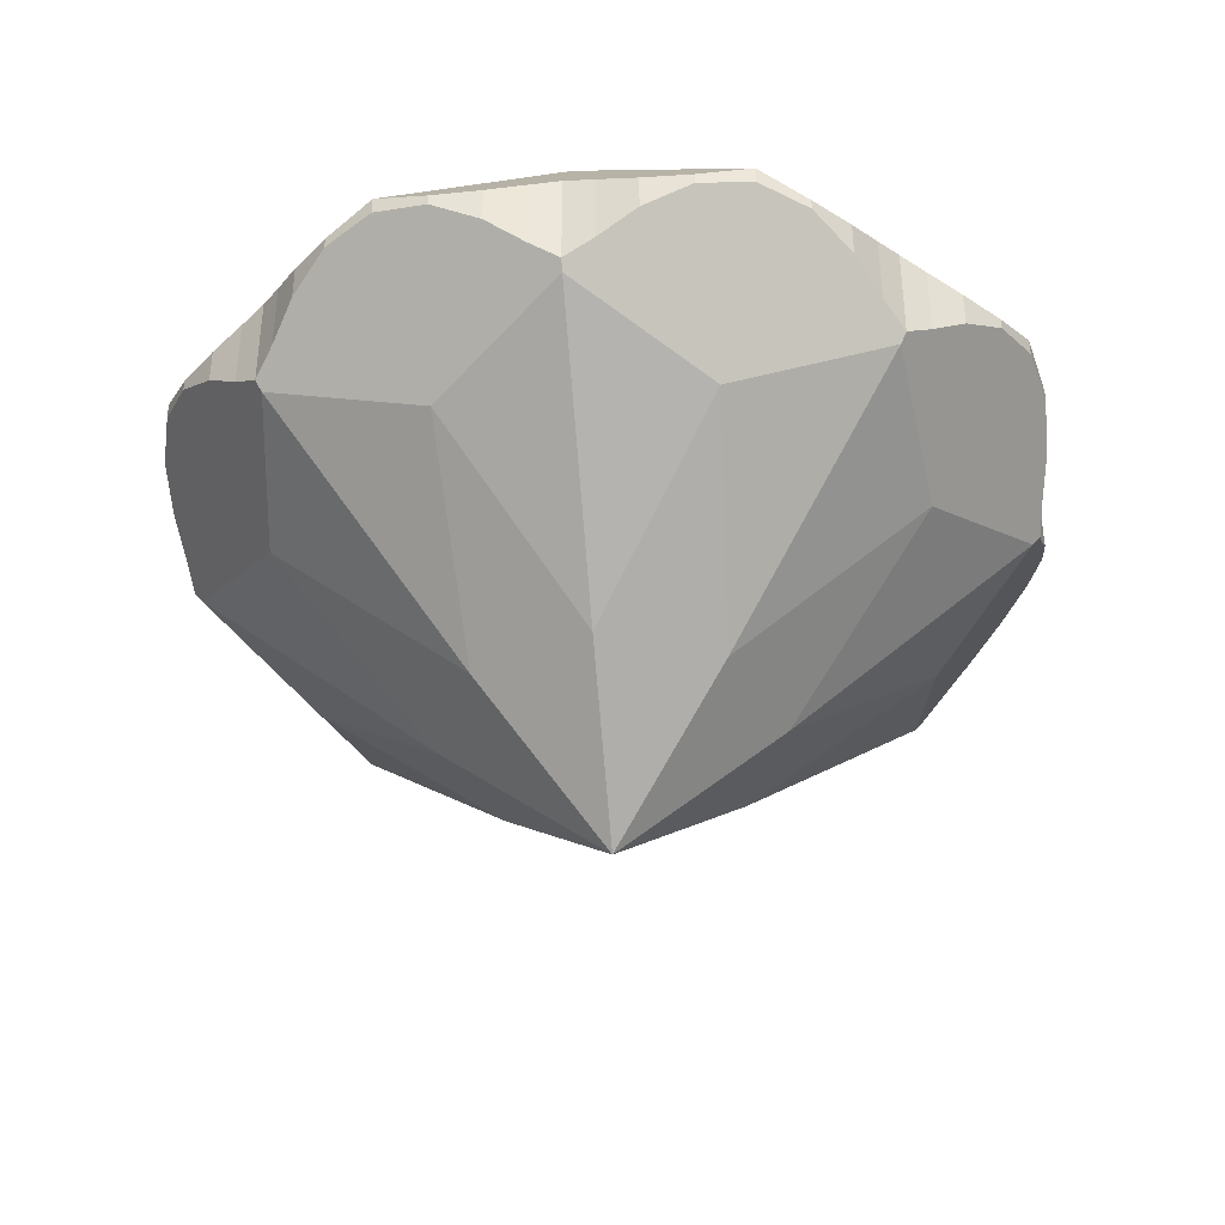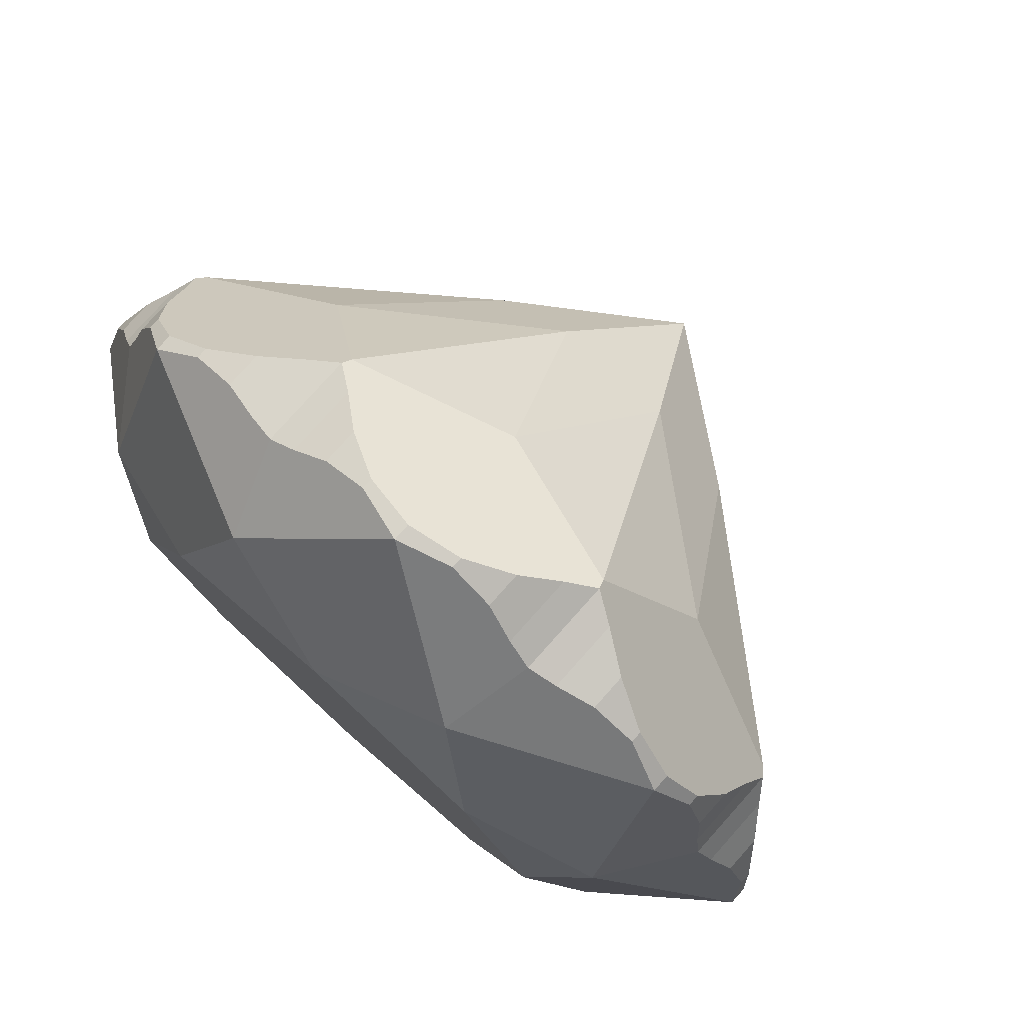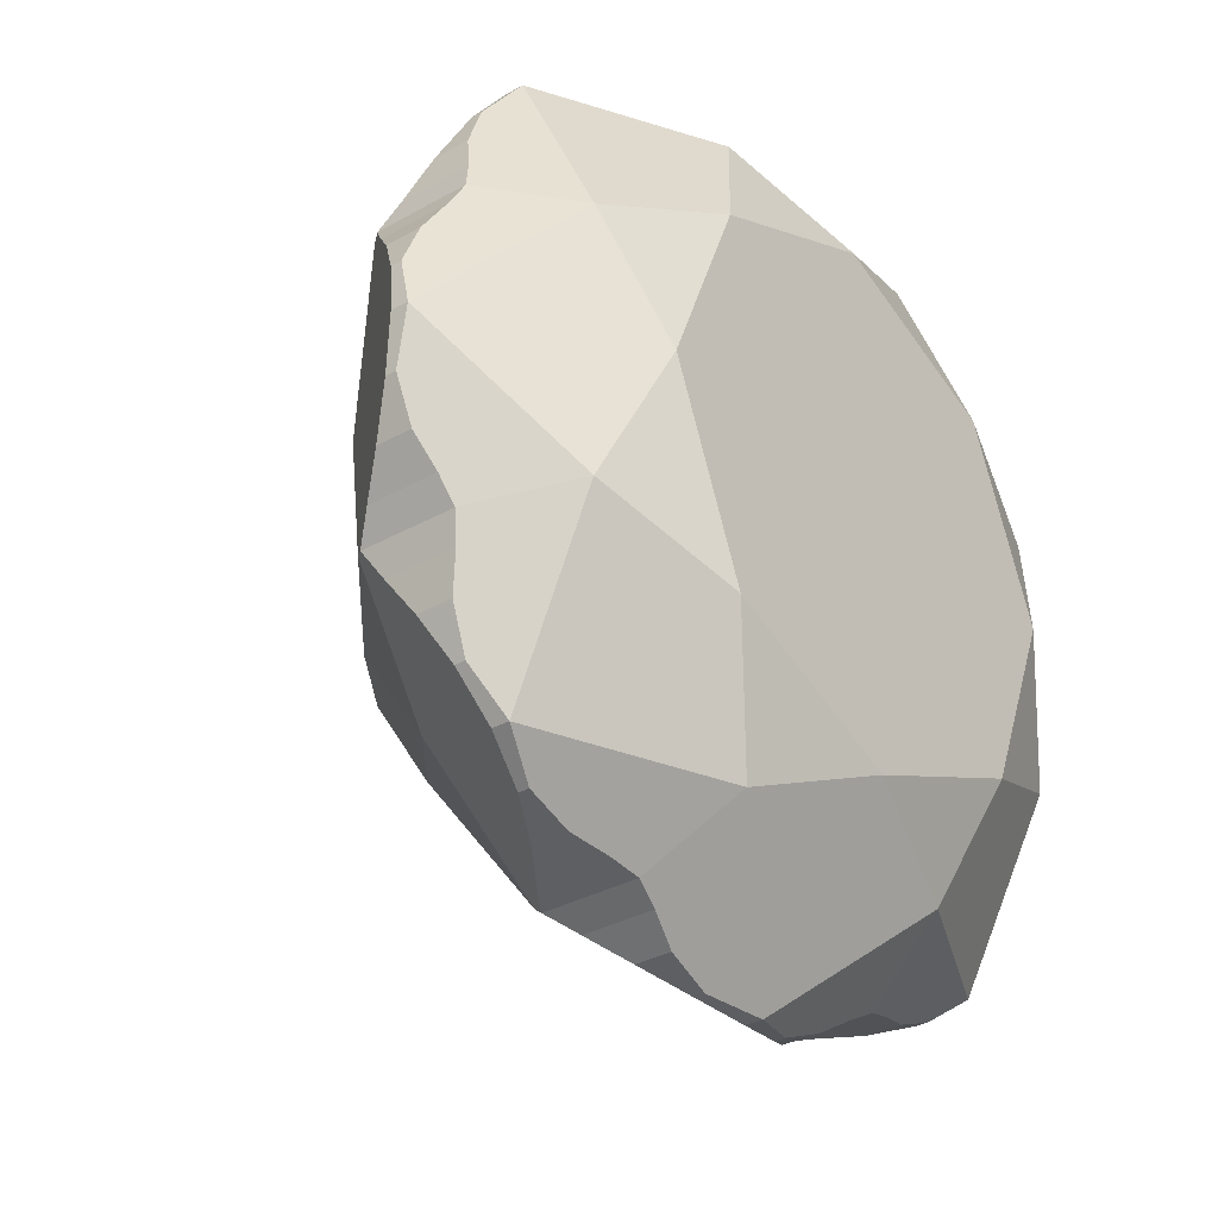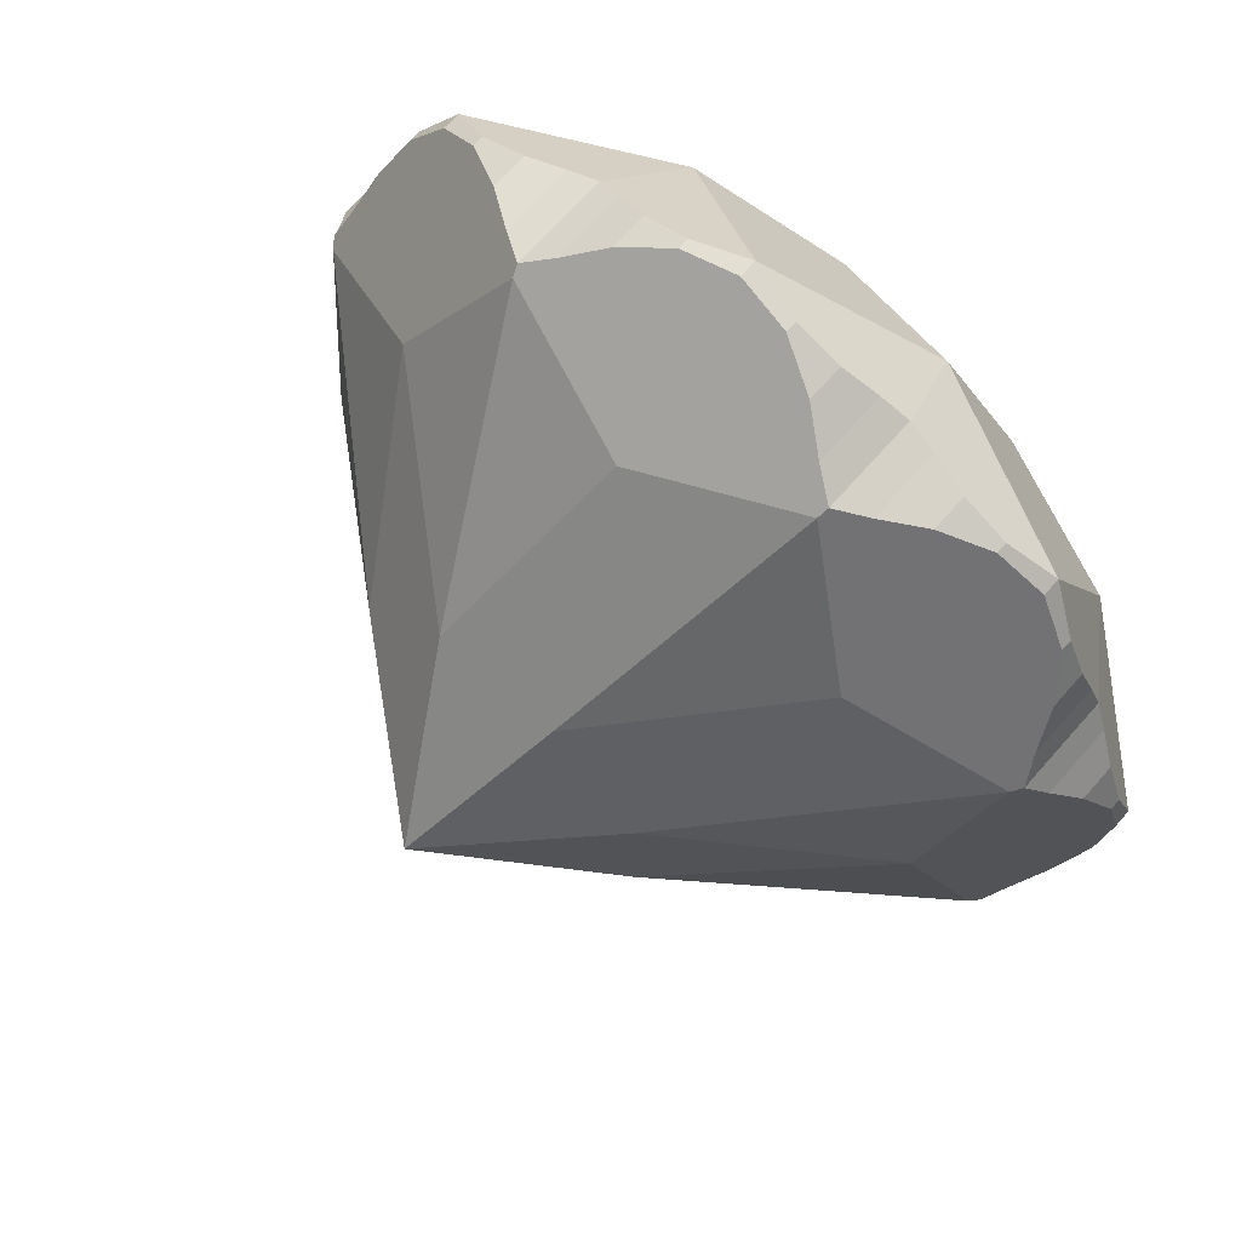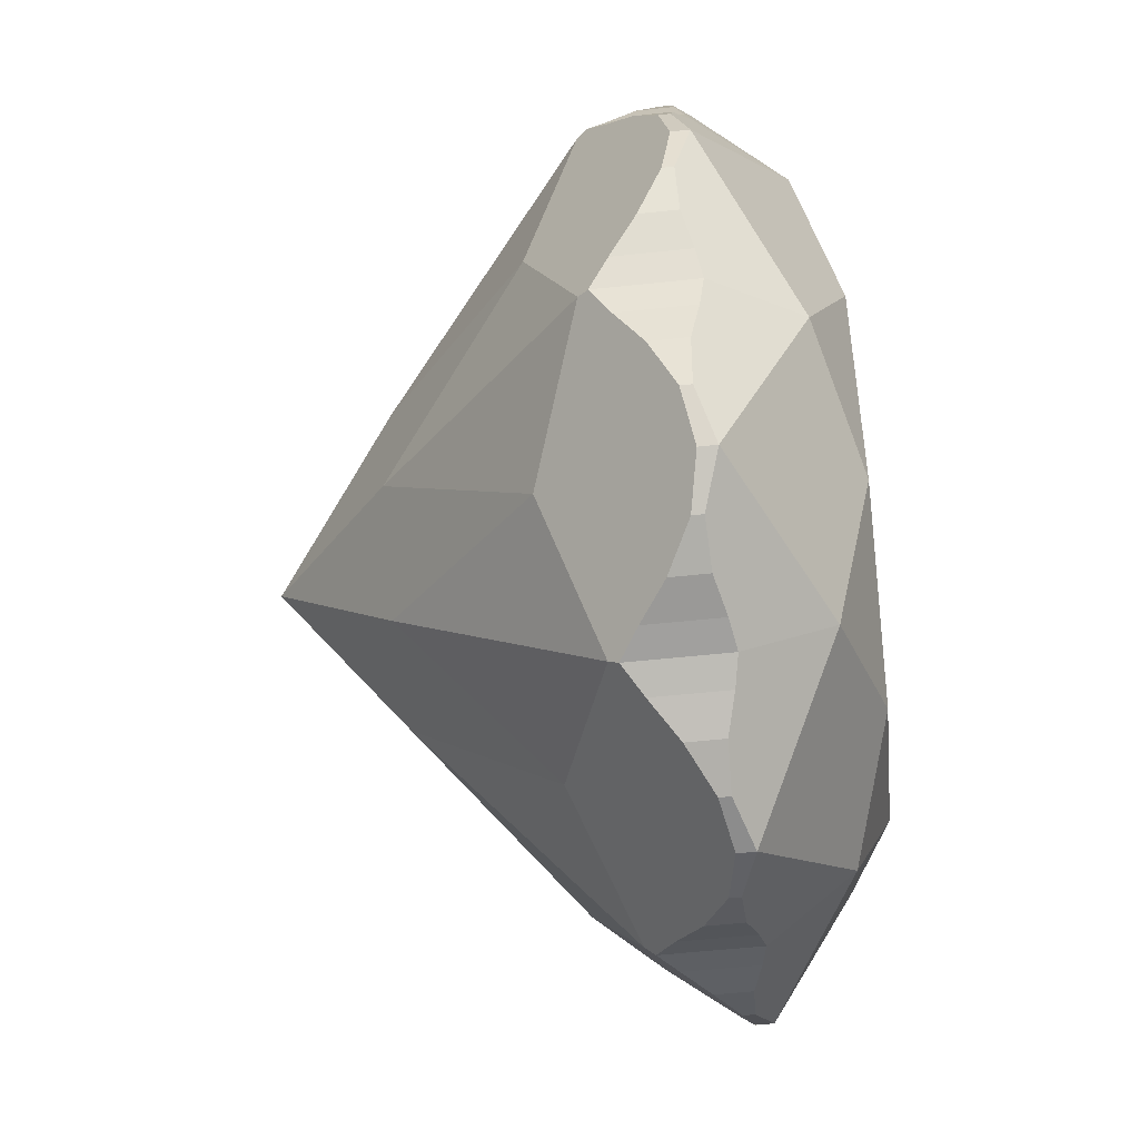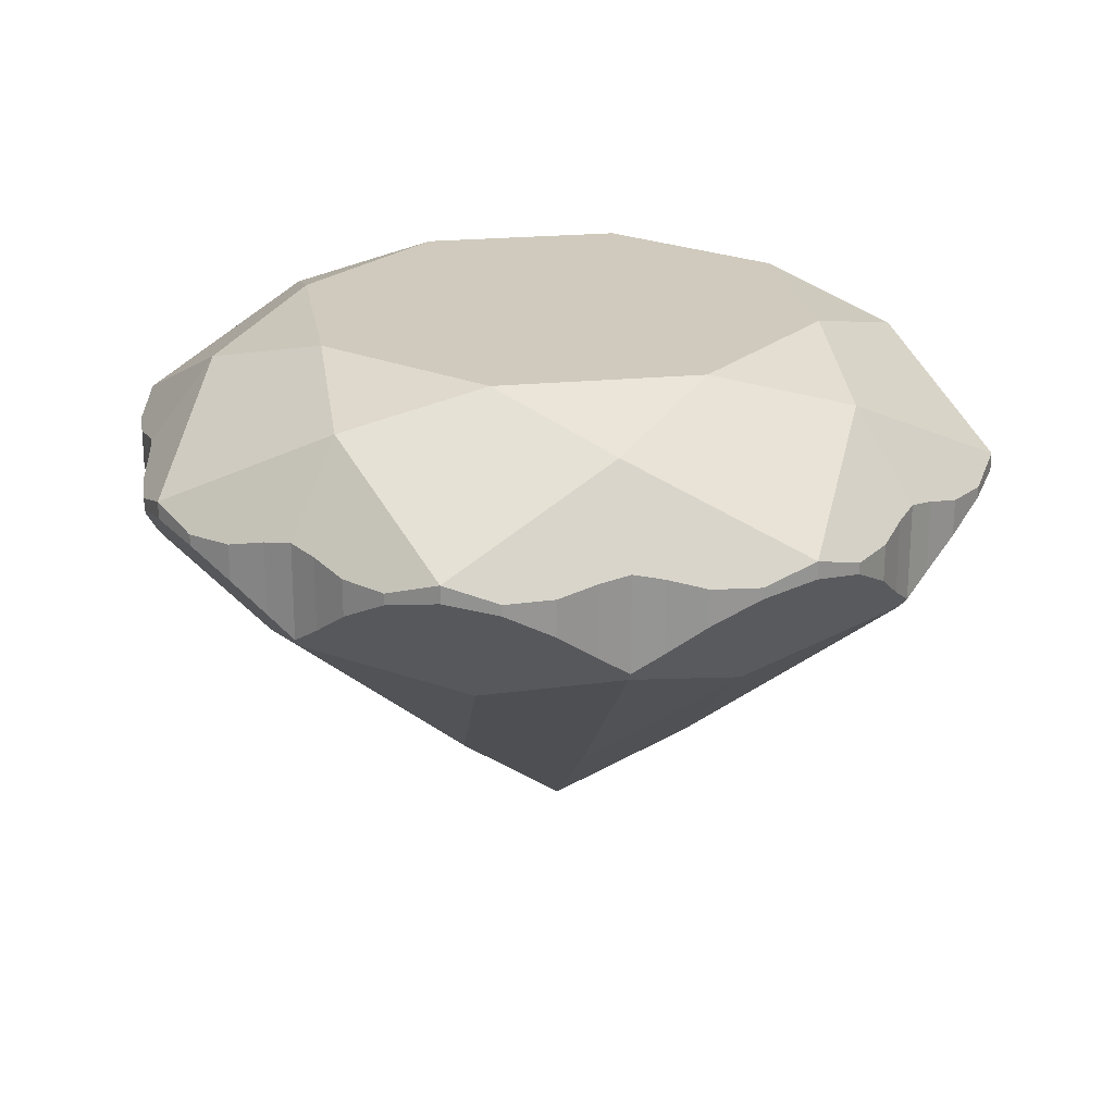
<metadata>
{"format":"obj","ext":"obj","renderer":"f3d","projection":"perspective","resolution":1024,"background":"white","views":[{"elev":-39.1,"azim":118.6,"up":"+Z"},{"elev":78.4,"azim":41.8,"up":"+Y"},{"elev":-32.2,"azim":-51.5,"up":"+Y"},{"elev":68.3,"azim":-138.7,"up":"+Y"},{"elev":-56.3,"azim":-83.6,"up":"+Y"},{"elev":22.9,"azim":58.3,"up":"+Z"}]}
</metadata>
<code>
v 0 1.8 0.9002
v 1.273 1.273 0.9002
v 1.8 -0 0.9002
v 1.273 -1.273 0.9002
v -0 -1.8 0.9002
v -1.273 -1.273 0.9002
v -1.8 0 0.9002
v -1.273 1.273 0.9002
v 0.9 2.173 0.6392
v 2.173 0.9 0.6392
v 2.173 -0.9 0.6392
v 0.9 -2.173 0.6392
v -0.9 -2.173 0.6392
v -2.173 -0.9 0.6392
v -2.173 0.9 0.6392
v -0.9 2.173 0.6392
v 0 3 0.06
v 0.3636 2.948 -0.05073
v 0.6662 2.821 -0.04017
v 0.8895 2.681 0.02373
v 1.069 2.581 0.06
v 1.267 2.525 0.02373
v 1.524 2.466 -0.04017
v 1.828 2.342 -0.05073
v 2.121 2.121 0.06
v 2.342 1.828 -0.05073
v 2.466 1.524 -0.04017
v 2.525 1.267 0.02373
v 2.581 1.069 0.06
v 2.681 0.8895 0.02373
v 2.821 0.6662 -0.04017
v 2.948 0.3636 -0.05073
v 3 -0 0.06
v 2.948 -0.3636 -0.05073
v 2.821 -0.6662 -0.04017
v 2.681 -0.8895 0.02373
v 2.581 -1.069 0.06
v 2.525 -1.267 0.02373
v 2.466 -1.524 -0.04017
v 2.342 -1.828 -0.05073
v 2.121 -2.121 0.06
v 1.828 -2.342 -0.05073
v 1.524 -2.466 -0.04017
v 1.267 -2.525 0.02373
v 1.069 -2.581 0.06
v 0.8895 -2.681 0.02373
v 0.6662 -2.821 -0.04017
v 0.3636 -2.948 -0.05073
v -0 -3 0.06
v -0.3636 -2.948 -0.05073
v -0.6662 -2.821 -0.04017
v -0.8895 -2.681 0.02373
v -1.069 -2.581 0.06
v -1.267 -2.525 0.02373
v -1.524 -2.466 -0.04017
v -1.828 -2.342 -0.05073
v -2.121 -2.121 0.06
v -2.342 -1.828 -0.05073
v -2.466 -1.524 -0.04017
v -2.525 -1.267 0.02373
v -2.581 -1.069 0.06
v -2.681 -0.8895 0.02373
v -2.821 -0.6662 -0.04017
v -2.948 -0.3636 -0.05073
v -3 0 0.06
v -2.948 0.3636 -0.05073
v -2.821 0.6662 -0.04017
v -2.681 0.8895 0.02373
v -2.581 1.069 0.06
v -2.525 1.267 0.02373
v -2.466 1.524 -0.04017
v -2.342 1.828 -0.05073
v -2.121 2.121 0.06
v -1.828 2.342 -0.05073
v -1.524 2.466 -0.04017
v -1.267 2.525 0.02373
v -1.069 2.581 0.06
v -0.8895 2.681 0.02373
v -0.6662 2.821 -0.04017
v -0.3636 2.948 -0.05073
v 0 3 -0.06
v 0.3636 2.948 -0.1261
v 0.6662 2.821 -0.2888
v 0.8895 2.681 -0.4678
v 1.069 2.581 -0.5959
v 1.267 2.525 -0.4678
v 1.524 2.466 -0.2888
v 1.828 2.342 -0.1261
v 2.121 2.121 -0.06
v 2.342 1.828 -0.1261
v 2.466 1.524 -0.2888
v 2.525 1.267 -0.4678
v 2.581 1.069 -0.5959
v 2.681 0.8895 -0.4678
v 2.821 0.6662 -0.2888
v 2.948 0.3636 -0.1261
v 3 -0 -0.06
v 2.948 -0.3636 -0.1261
v 2.821 -0.6662 -0.2888
v 2.681 -0.8895 -0.4678
v 2.581 -1.069 -0.5959
v 2.525 -1.267 -0.4678
v 2.466 -1.524 -0.2888
v 2.342 -1.828 -0.1261
v 2.121 -2.121 -0.06
v 1.828 -2.342 -0.1261
v 1.524 -2.466 -0.2888
v 1.267 -2.525 -0.4678
v 1.069 -2.581 -0.5959
v 0.8895 -2.681 -0.4678
v 0.6662 -2.821 -0.2888
v 0.3636 -2.948 -0.1261
v 0 -3 -0.06
v -0.3636 -2.948 -0.1261
v -0.6662 -2.821 -0.2888
v -0.8895 -2.681 -0.4678
v -1.069 -2.581 -0.5959
v -1.267 -2.525 -0.4678
v -1.524 -2.466 -0.2888
v -1.828 -2.342 -0.1261
v -2.121 -2.121 -0.06
v -2.342 -1.828 -0.1261
v -2.466 -1.524 -0.2888
v -2.525 -1.267 -0.4678
v -2.581 -1.069 -0.5959
v -2.681 -0.8895 -0.4678
v -2.821 -0.6662 -0.2888
v -2.948 -0.3636 -0.1261
v -3 -0 -0.06
v -2.948 0.3636 -0.1261
v -2.821 0.6662 -0.2888
v -2.681 0.8895 -0.4678
v -2.581 1.069 -0.5959
v -2.525 1.267 -0.4678
v -2.466 1.524 -0.2888
v -2.342 1.828 -0.1261
v -2.121 2.121 -0.06
v -1.828 2.342 -0.1261
v -1.524 2.466 -0.2888
v -1.267 2.525 -0.4678
v -1.069 2.581 -0.5959
v -0.8895 2.681 -0.4678
v -0.6662 2.821 -0.2888
v -0.3636 2.948 -0.1261
v 1.048 2.531 -0.66
v 2.531 1.048 -0.66
v 2.531 -1.048 -0.66
v 1.048 -2.531 -0.66
v -1.048 -2.531 -0.66
v -2.531 -1.048 -0.66
v -2.531 1.048 -0.66
v -1.048 2.531 -0.66
v 0 2.25 -1.02
v 1.591 1.591 -1.02
v 2.25 0 -1.02
v 1.591 -1.591 -1.02
v 0 -2.25 -1.02
v -1.591 -1.591 -1.02
v -2.25 0 -1.02
v -1.591 1.591 -1.02
v 0.4239 1.023 -2.034
v 1.023 0.4239 -2.034
v 1.023 -0.4239 -2.034
v 0.4239 -1.023 -2.034
v -0.4239 -1.023 -2.034
v -1.023 -0.4239 -2.034
v -1.023 0.4239 -2.034
v -0.4239 1.023 -2.034
v 0 0 -2.88
f 1 8 7
f 1 7 6
f 1 6 5
f 1 5 4
f 1 4 3
f 1 3 2
f 1 2 9
f 2 3 10
f 3 4 11
f 4 5 12
f 5 6 13
f 6 7 14
f 7 8 15
f 8 1 16
f 1 9 17
f 1 17 16
f 2 10 25
f 2 25 9
f 3 11 33
f 3 33 10
f 4 12 41
f 4 41 11
f 5 13 49
f 5 49 12
f 6 14 57
f 6 57 13
f 7 15 65
f 7 65 14
f 8 16 73
f 8 73 15
f 9 21 20
f 9 20 19
f 9 19 18
f 9 18 17
f 9 25 24
f 9 24 23
f 9 23 22
f 9 22 21
f 10 29 28
f 10 28 27
f 10 27 26
f 10 26 25
f 10 33 32
f 10 32 31
f 10 31 30
f 10 30 29
f 11 37 36
f 11 36 35
f 11 35 34
f 11 34 33
f 11 41 40
f 11 40 39
f 11 39 38
f 11 38 37
f 12 45 44
f 12 44 43
f 12 43 42
f 12 42 41
f 12 49 48
f 12 48 47
f 12 47 46
f 12 46 45
f 13 53 52
f 13 52 51
f 13 51 50
f 13 50 49
f 13 57 56
f 13 56 55
f 13 55 54
f 13 54 53
f 14 61 60
f 14 60 59
f 14 59 58
f 14 58 57
f 14 65 64
f 14 64 63
f 14 63 62
f 14 62 61
f 15 69 68
f 15 68 67
f 15 67 66
f 15 66 65
f 15 73 72
f 15 72 71
f 15 71 70
f 15 70 69
f 16 77 76
f 16 76 75
f 16 75 74
f 16 74 73
f 16 17 80
f 16 80 79
f 16 79 78
f 16 78 77
f 17 18 82
f 17 82 81
f 18 19 83
f 18 83 82
f 19 20 84
f 19 84 83
f 20 21 85
f 20 85 84
f 21 22 86
f 21 86 85
f 22 23 87
f 22 87 86
f 23 24 88
f 23 88 87
f 24 25 89
f 24 89 88
f 25 26 90
f 25 90 89
f 26 27 91
f 26 91 90
f 27 28 92
f 27 92 91
f 28 29 93
f 28 93 92
f 29 30 94
f 29 94 93
f 30 31 95
f 30 95 94
f 31 32 96
f 31 96 95
f 32 33 97
f 32 97 96
f 33 34 98
f 33 98 97
f 34 35 99
f 34 99 98
f 35 36 100
f 35 100 99
f 36 37 101
f 36 101 100
f 37 38 102
f 37 102 101
f 38 39 103
f 38 103 102
f 39 40 104
f 39 104 103
f 40 41 105
f 40 105 104
f 41 42 106
f 41 106 105
f 42 43 107
f 42 107 106
f 43 44 108
f 43 108 107
f 44 45 109
f 44 109 108
f 45 46 110
f 45 110 109
f 46 47 111
f 46 111 110
f 47 48 112
f 47 112 111
f 48 49 113
f 48 113 112
f 49 50 114
f 49 114 113
f 50 51 115
f 50 115 114
f 51 52 116
f 51 116 115
f 52 53 117
f 52 117 116
f 53 54 118
f 53 118 117
f 54 55 119
f 54 119 118
f 55 56 120
f 55 120 119
f 56 57 121
f 56 121 120
f 57 58 122
f 57 122 121
f 58 59 123
f 58 123 122
f 59 60 124
f 59 124 123
f 60 61 125
f 60 125 124
f 61 62 126
f 61 126 125
f 62 63 127
f 62 127 126
f 63 64 128
f 63 128 127
f 64 65 129
f 64 129 128
f 65 66 130
f 65 130 129
f 66 67 131
f 66 131 130
f 67 68 132
f 67 132 131
f 68 69 133
f 68 133 132
f 69 70 134
f 69 134 133
f 70 71 135
f 70 135 134
f 71 72 136
f 71 136 135
f 72 73 137
f 72 137 136
f 73 74 138
f 73 138 137
f 74 75 139
f 74 139 138
f 75 76 140
f 75 140 139
f 76 77 141
f 76 141 140
f 77 78 142
f 77 142 141
f 78 79 143
f 78 143 142
f 79 80 144
f 79 144 143
f 80 17 81
f 80 81 144
f 153 152 141
f 153 141 142
f 153 142 143
f 153 143 144
f 153 144 81
f 153 81 82
f 153 82 83
f 153 83 84
f 153 84 85
f 153 85 145
f 154 145 85
f 154 85 86
f 154 86 87
f 154 87 88
f 154 88 89
f 154 89 90
f 154 90 91
f 154 91 92
f 154 92 93
f 154 93 146
f 155 146 93
f 155 93 94
f 155 94 95
f 155 95 96
f 155 96 97
f 155 97 98
f 155 98 99
f 155 99 100
f 155 100 101
f 155 101 147
f 156 147 101
f 156 101 102
f 156 102 103
f 156 103 104
f 156 104 105
f 156 105 106
f 156 106 107
f 156 107 108
f 156 108 109
f 156 109 148
f 157 148 109
f 157 109 110
f 157 110 111
f 157 111 112
f 157 112 113
f 157 113 114
f 157 114 115
f 157 115 116
f 157 116 117
f 157 117 149
f 158 149 117
f 158 117 118
f 158 118 119
f 158 119 120
f 158 120 121
f 158 121 122
f 158 122 123
f 158 123 124
f 158 124 125
f 158 125 150
f 159 150 125
f 159 125 126
f 159 126 127
f 159 127 128
f 159 128 129
f 159 129 130
f 159 130 131
f 159 131 132
f 159 132 133
f 159 133 151
f 160 151 133
f 160 133 134
f 160 134 135
f 160 135 136
f 160 136 137
f 160 137 138
f 160 138 139
f 160 139 140
f 160 140 141
f 160 141 152
f 161 153 145
f 161 145 154
f 162 154 146
f 162 146 155
f 163 155 147
f 163 147 156
f 164 156 148
f 164 148 157
f 165 157 149
f 165 149 158
f 166 158 150
f 166 150 159
f 167 159 151
f 167 151 160
f 168 160 152
f 168 152 153
f 169 168 153
f 169 153 161
f 169 161 154
f 169 154 162
f 169 162 155
f 169 155 163
f 169 163 156
f 169 156 164
f 169 164 157
f 169 157 165
f 169 165 158
f 169 158 166
f 169 166 159
f 169 159 167
f 169 167 160
f 169 160 168

</code>
